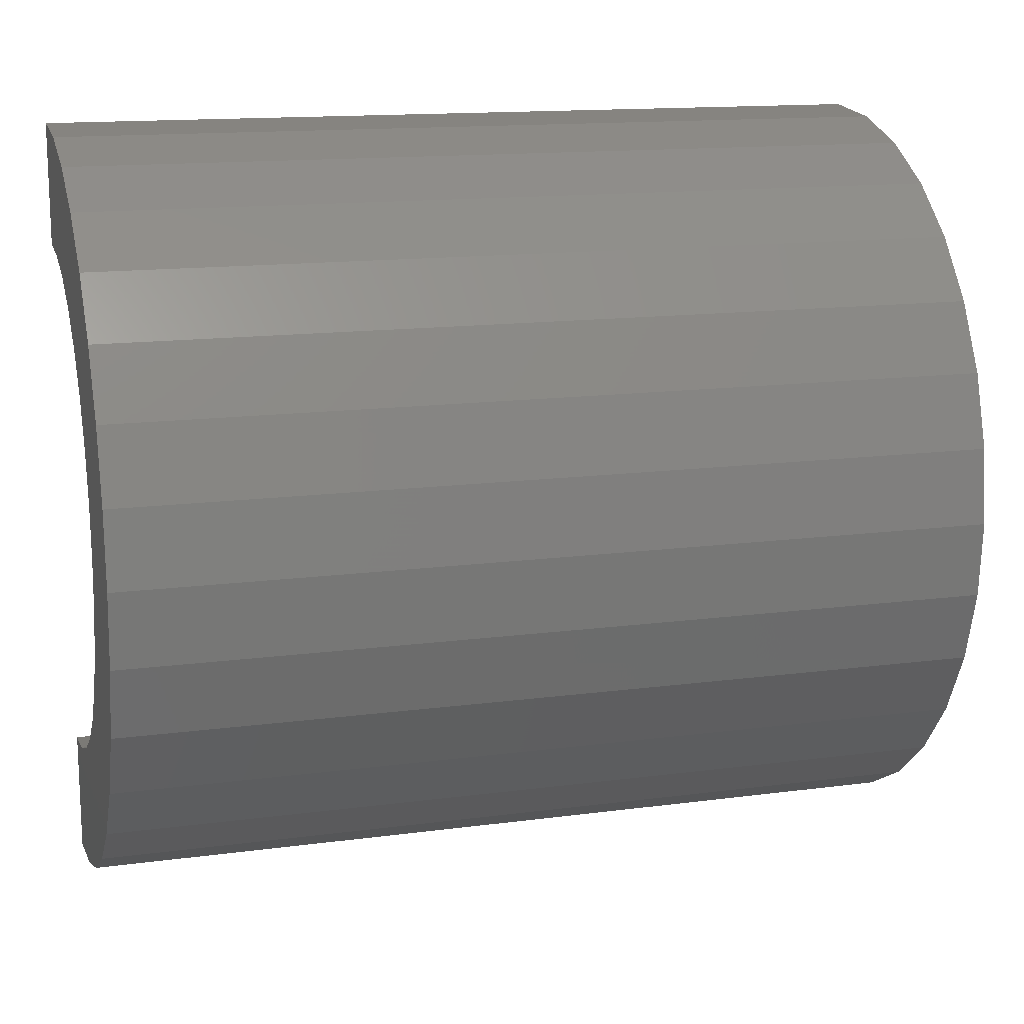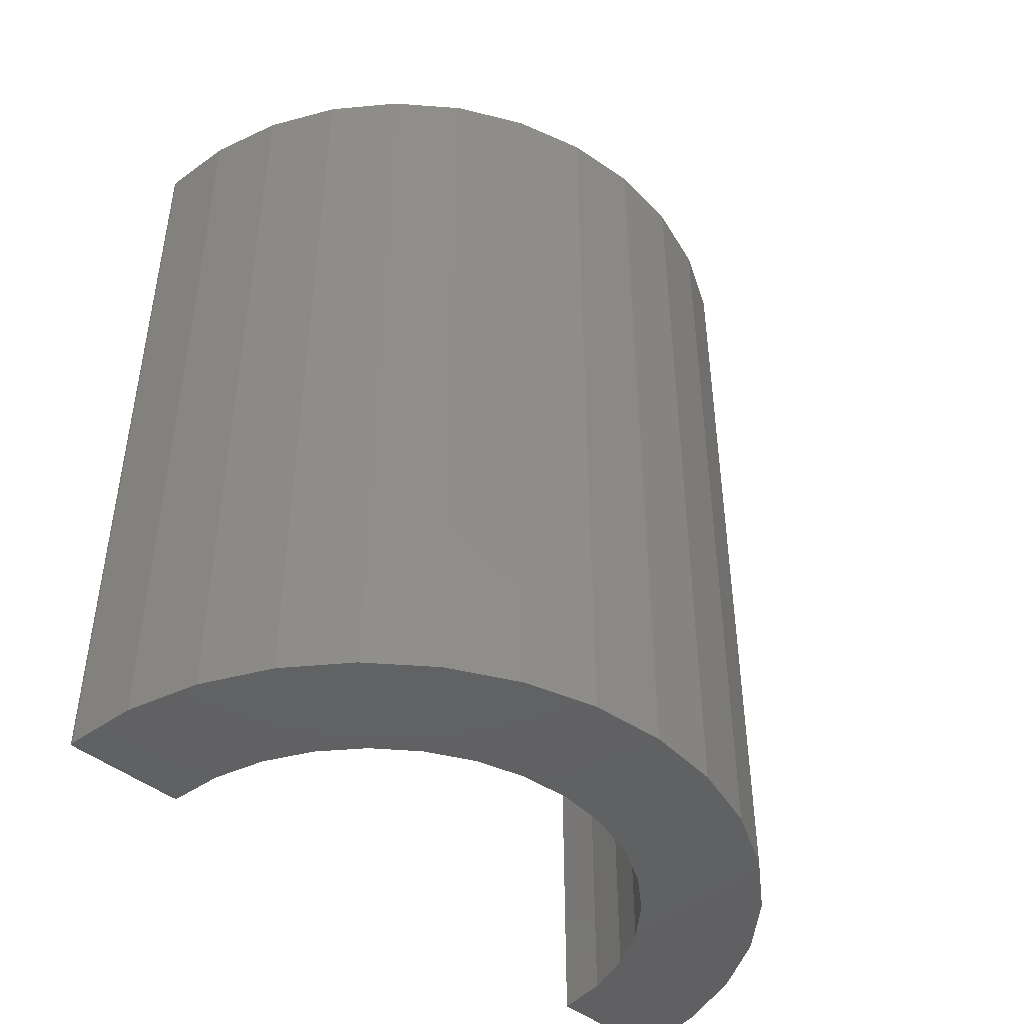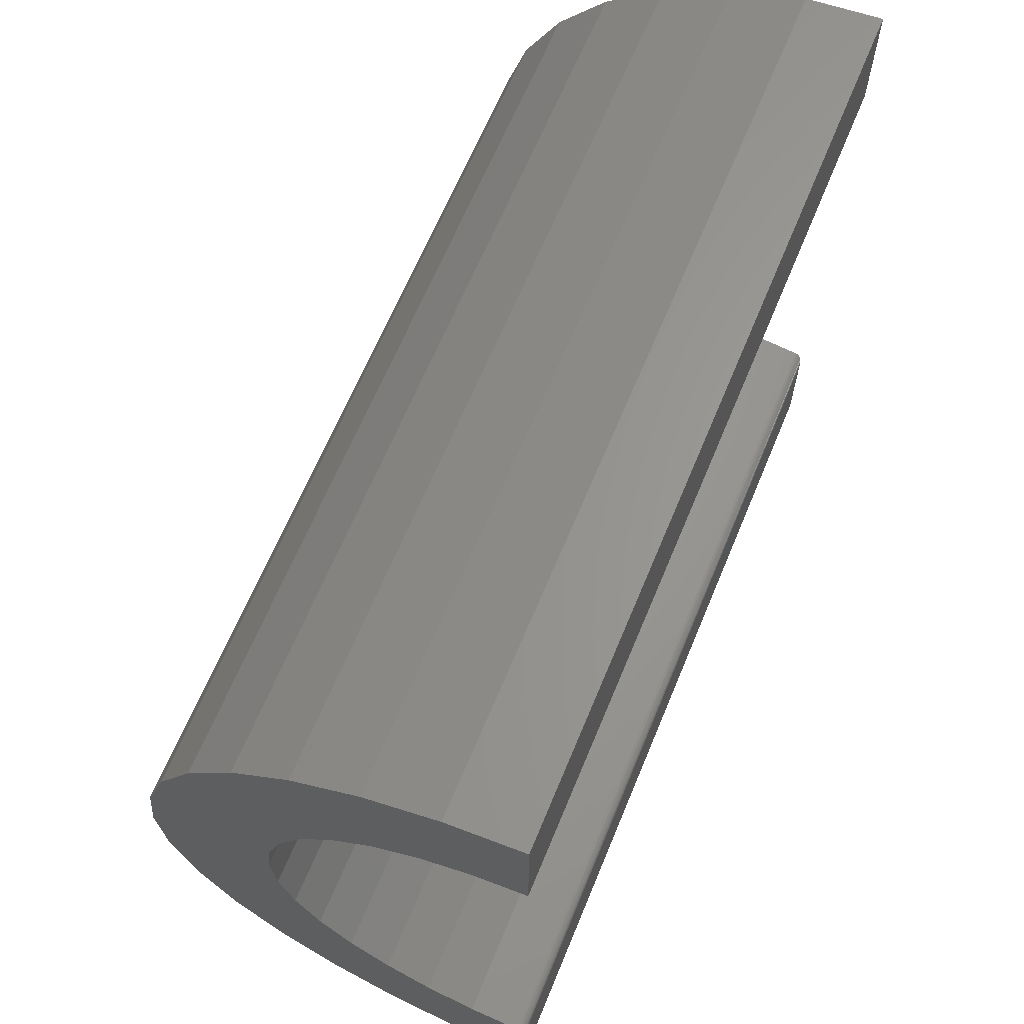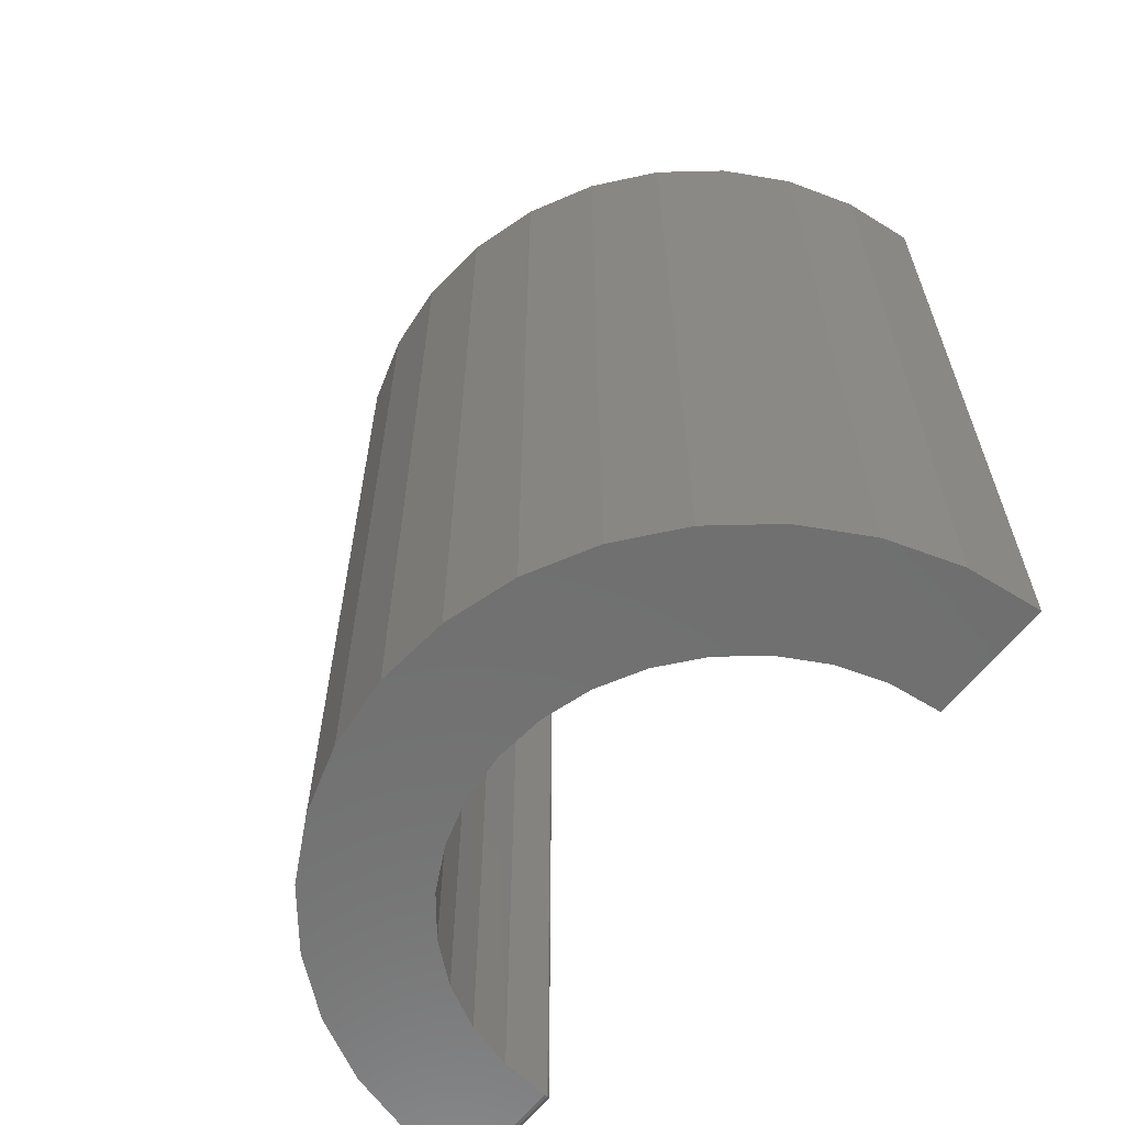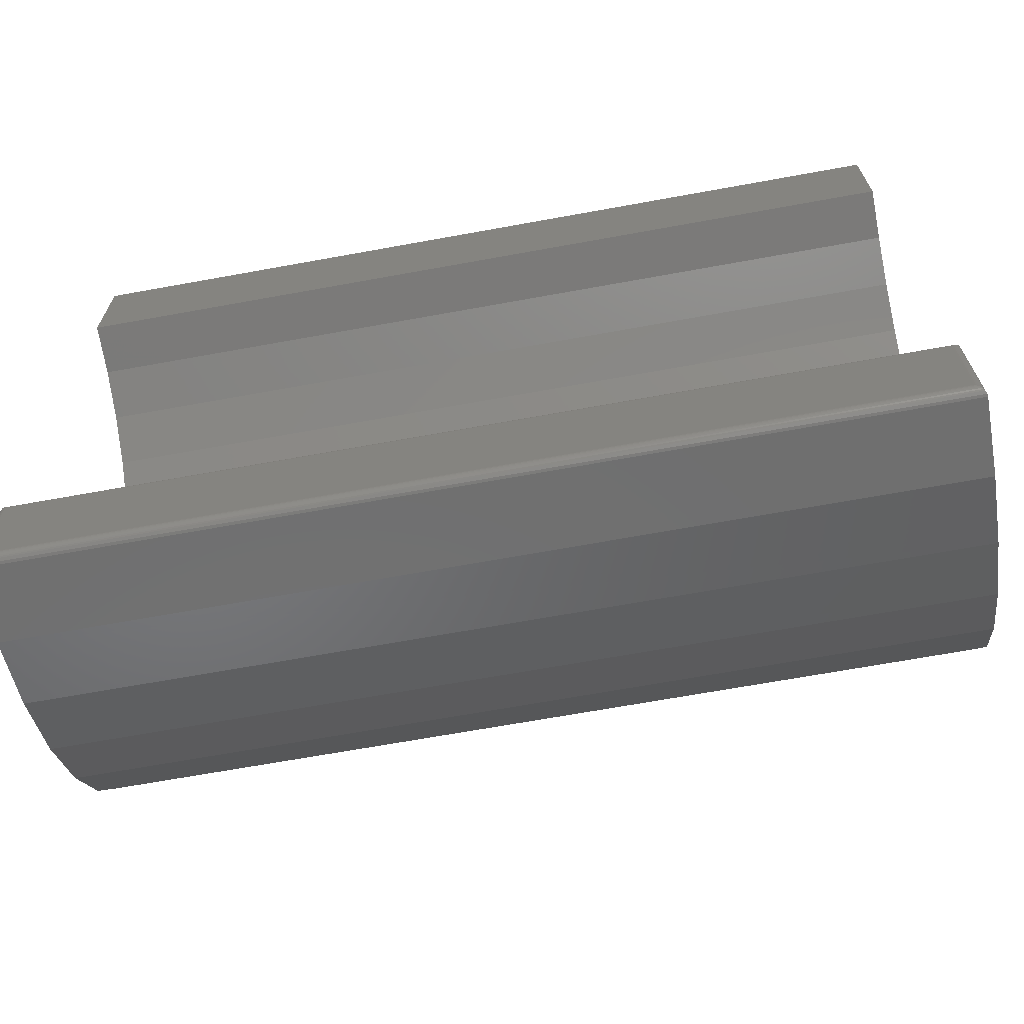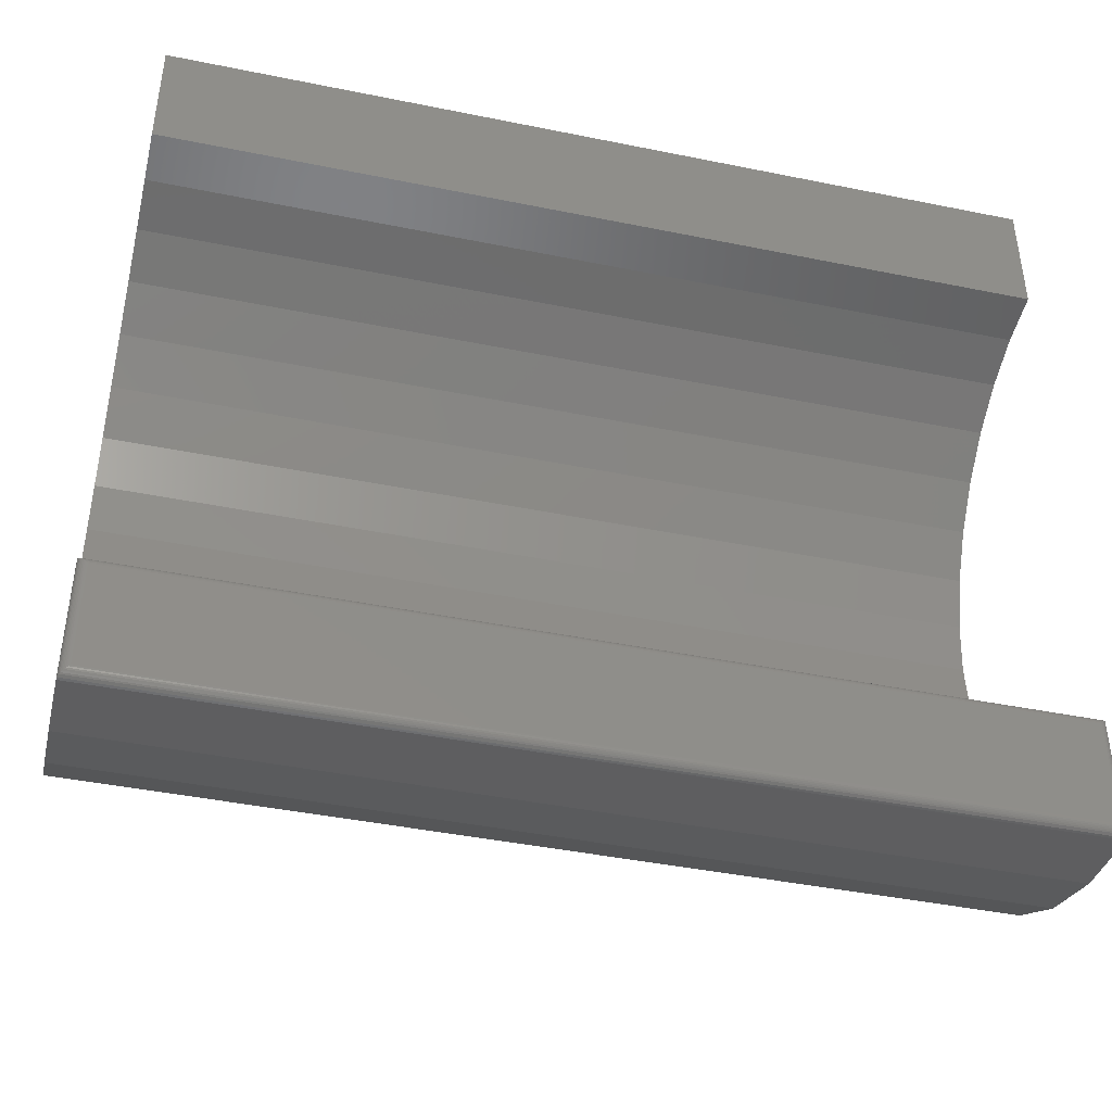
<metadata>
{"format":"stl","ext":"stl","renderer":"f3d","projection":"perspective","resolution":1024,"background":"white","views":[{"elev":14.5,"azim":-106.2,"up":"+Z"},{"elev":-44.7,"azim":-133.4,"up":"+Y"},{"elev":65.3,"azim":22.5,"up":"+Z"},{"elev":-61.7,"azim":-37.7,"up":"+Y"},{"elev":-68.0,"azim":100.3,"up":"+Z"},{"elev":-42.8,"azim":76.4,"up":"+Z"}]}
</metadata>
<code>
# stl→obj: 100 verts, 196 faces
v -0.278 -0.75 0.1887
v -0.1265 -0.75 0.1919
v -0.08709 -0.75 0.2127
v 4.872e-17 -0.75 0.2299
v 4.114e-17 -0.75 0.3359
v -0.06506 -0.75 0.3296
v -0.1277 -0.75 0.3107
v -0.1854 -0.75 0.2801
v -0.2362 -0.75 0.2389
v -0.04438 -0.75 0.2255
v -0.2417 -0.75 -0.2334
v -0.1919 -0.75 -0.2757
v -0.007812 -0.75 -0.2297
v -0.05177 -0.75 -0.2239
v -0.09403 -0.75 -0.2097
v -0.1328 -0.75 -0.1876
v -0.2823 -0.75 -0.1821
v -0.1348 -0.75 -0.3077
v -0.07271 -0.75 -0.328
v -0.007999 -0.75 -0.3358
v -0.1612 -0.75 0.1639
v -0.3092 -0.75 0.1313
v -0.1898 -0.75 0.1297
v -0.2113 -0.75 0.09057
v -0.3288 -0.75 0.06889
v -0.2248 -0.75 0.04808
v -0.2298 -0.75 0.003778
v -0.3359 -0.75 0.003907
v -0.2262 -0.75 -0.04067
v -0.3303 -0.75 -0.06122
v -0.2141 -0.75 -0.08358
v -0.3122 -0.75 -0.124
v -0.194 -0.75 -0.1233
v -0.1665 -0.75 -0.1585
v -0.08706 1.181e-17 0.2127
v -0.1265 1.065e-17 0.1919
v -0.2779 1.048e-17 0.1887
v 4.872e-17 1.276e-17 0.2299
v -0.2361 1.326e-17 0.239
v -0.1854 1.555e-17 0.2802
v -0.1276 1.725e-17 0.3107
v -0.06505 1.83e-17 0.3296
v 4.114e-17 3.73e-17 0.3359
v -0.04436 1.252e-17 0.2255
v -0.2417 -1.295e-17 -0.2333
v -0.2823 -1.011e-17 -0.182
v -0.1329 -1.041e-17 -0.1875
v -0.09424 -1.164e-17 -0.2096
v -0.052 -1.243e-17 -0.2239
v -0.007556 -1.275e-17 -0.2297
v -0.192 -1.53e-17 -0.2757
v -0.007812 5.043e-21 -0.3358
v -0.07288 -1.82e-17 -0.3279
v -0.135 -1.708e-17 -0.3076
v -0.1897 7.201e-18 0.1297
v -0.3092 7.29e-18 0.1313
v -0.1611 9.099e-18 0.1639
v -0.2247 2.675e-18 0.04819
v -0.3288 3.828e-18 0.06897
v -0.2112 5.033e-18 0.09066
v -0.194 -6.839e-18 -0.1232
v -0.3122 -6.879e-18 -0.1239
v -0.2142 -4.631e-18 -0.08343
v -0.3303 -3.393e-18 -0.06112
v -0.2263 -2.249e-18 -0.04052
v -0.3359 2.22e-19 0.004
v -0.2298 2.169e-19 0.003907
v -0.1666 -8.789e-18 -0.1583
v 4.841e-19 -0.007812 -0.328
v 6.025e-18 -0.007812 -0.2375
v 4.841e-19 -0.7422 -0.328
v 6.025e-18 -0.7422 -0.2375
v -9.611e-05 -0.006591 -0.2363
v -9.611e-05 -0.7434 -0.2363
v -0.00541 -0.0003787 -0.2301
v -0.003211 -0.7485 -0.2312
v -0.003211 -0.001499 -0.2312
v -0.002273 -0.7477 -0.232
v -0.002273 -0.002304 -0.232
v -0.001476 -0.7468 -0.233
v -0.001476 -0.003242 -0.233
v -0.0008402 -0.7457 -0.234
v -0.0008402 -0.004288 -0.234
v -0.0003732 -0.7446 -0.2352
v -0.0003732 -0.005427 -0.2351
v -0.00541 -0.7496 -0.2301
v -0.0001002 -0.006565 -0.3293
v -0.005616 -0.0003152 -0.3355
v -0.003342 -0.001405 -0.3344
v -0.001539 -0.003156 -0.3327
v -0.0008761 -0.004218 -0.3316
v -0.0003889 -0.005372 -0.3305
v -0.002368 -0.00221 -0.3336
v -0.0001002 -0.7434 -0.3293
v -0.0003889 -0.7446 -0.3305
v -0.0008761 -0.7458 -0.3316
v -0.001539 -0.7468 -0.3327
v -0.002368 -0.7478 -0.3336
v -0.003342 -0.7486 -0.3344
v -0.005616 -0.7497 -0.3355
f 1 2 3
f 4 5 6
f 4 6 7
f 4 7 8
f 4 8 9
f 9 1 3
f 9 3 10
f 9 10 4
f 11 12 13
f 11 13 14
f 11 14 15
f 11 15 16
f 11 16 17
f 13 12 18
f 13 18 19
f 13 19 20
f 2 1 21
f 21 1 22
f 21 22 23
f 23 22 24
f 24 22 25
f 24 25 26
f 26 25 27
f 27 25 28
f 27 28 29
f 29 28 30
f 29 30 31
f 31 30 32
f 31 32 33
f 33 32 34
f 34 32 17
f 34 17 16
f 35 36 37
f 38 39 40
f 38 40 41
f 38 41 42
f 38 42 43
f 39 38 44
f 39 44 35
f 39 35 37
f 45 46 47
f 45 47 48
f 45 48 49
f 45 49 50
f 45 50 51
f 50 52 53
f 50 53 54
f 50 54 51
f 55 56 57
f 57 56 37
f 57 37 36
f 58 59 60
f 60 59 56
f 60 56 55
f 61 62 63
f 63 62 64
f 63 64 65
f 65 64 66
f 65 66 67
f 67 66 59
f 67 59 58
f 47 46 68
f 68 46 62
f 68 62 61
f 52 20 53
f 53 20 19
f 53 19 54
f 54 19 18
f 54 18 51
f 51 18 12
f 51 12 45
f 45 12 11
f 45 11 46
f 46 11 17
f 46 17 62
f 62 17 32
f 62 32 64
f 64 32 30
f 64 30 66
f 66 30 28
f 66 28 59
f 59 28 25
f 59 25 56
f 56 25 22
f 56 22 37
f 37 22 1
f 37 1 39
f 39 1 9
f 39 9 40
f 40 9 8
f 40 8 41
f 41 8 7
f 41 7 42
f 42 7 6
f 42 6 43
f 43 6 5
f 67 29 65
f 65 29 31
f 65 31 63
f 63 31 33
f 63 33 61
f 61 33 34
f 61 34 68
f 68 34 16
f 68 16 47
f 47 16 15
f 47 15 48
f 48 15 14
f 48 14 49
f 49 14 13
f 49 13 50
f 29 67 27
f 27 67 58
f 27 58 26
f 26 58 60
f 26 60 24
f 24 60 55
f 24 55 23
f 23 55 57
f 23 57 21
f 21 57 36
f 21 36 2
f 2 36 35
f 2 35 3
f 3 35 44
f 3 44 10
f 10 44 38
f 10 38 4
f 69 70 71
f 71 70 72
f 72 73 74
f 72 70 73
f 75 76 77
f 76 78 77
f 77 78 79
f 78 80 79
f 79 80 81
f 80 82 81
f 81 82 83
f 82 84 83
f 83 84 85
f 84 74 85
f 85 74 73
f 50 13 75
f 75 13 86
f 75 86 76
f 70 87 73
f 70 69 87
f 88 77 89
f 90 83 91
f 83 85 91
f 91 85 92
f 92 85 73
f 92 73 87
f 52 50 88
f 88 50 75
f 88 75 77
f 89 77 93
f 93 77 79
f 93 79 90
f 90 79 81
f 90 81 83
f 69 94 87
f 69 71 94
f 94 95 87
f 87 95 92
f 95 96 92
f 92 96 91
f 96 97 91
f 91 97 90
f 97 98 90
f 90 98 93
f 98 99 93
f 93 99 89
f 99 100 89
f 20 52 100
f 100 52 88
f 100 88 89
f 71 74 94
f 71 72 74
f 74 84 94
f 94 84 95
f 95 84 82
f 95 82 96
f 96 82 80
f 96 80 97
f 97 80 98
f 98 80 78
f 98 78 99
f 99 78 76
f 99 76 86
f 13 20 86
f 86 20 100
f 86 100 99
f 38 43 4
f 4 43 5

</code>
